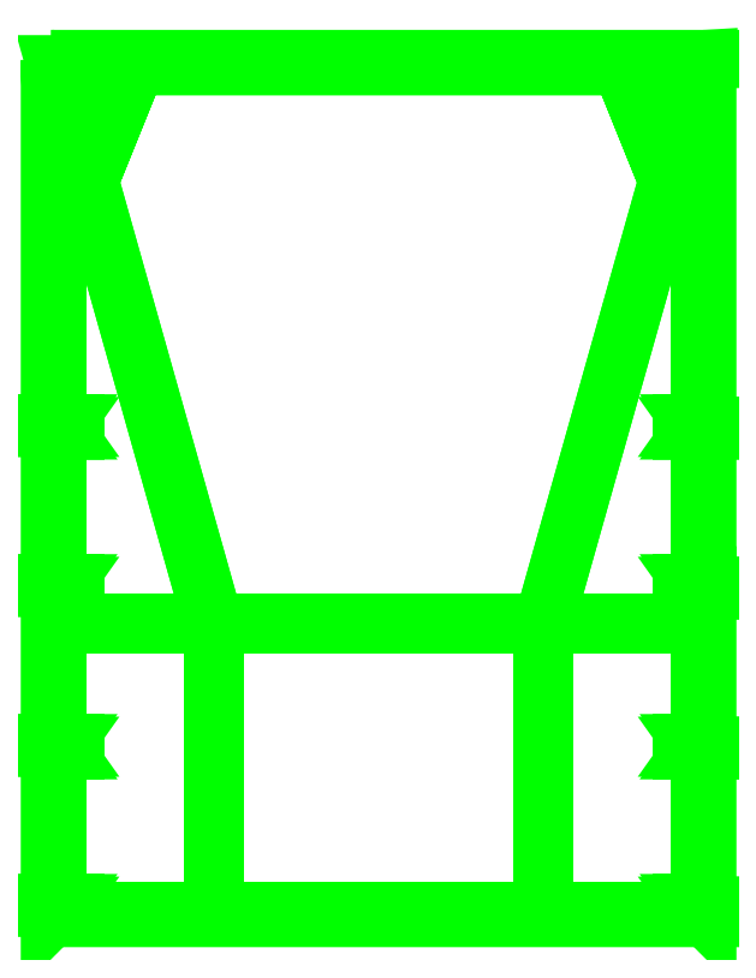
<metadata>
{"format":"dxf","ext":"dxf","renderer":"ezdxf+matplotlib","layout":"modelspace","background":"white","min_lineweight":24,"dpi":150}
</metadata>
<code>
0
SECTION
2
ENTITIES
0
3DFACE
8
INTERNALS
10
-1.25
20
-3.05
30
1.72
11
1.25
21
-3.05
31
1.72
12
1.23
22
-3.03
32
1.72
13
-1.23
23
-3.03
33
1.72
0
3DFACE
8
INTERNALS
10
0.63
20
-3.03
30
1.66
11
-0.63
21
-3.03
31
1.66
12
-1.23
22
-3.03
32
1.72
13
1.23
23
-3.03
33
1.72
0
3DFACE
8
INTERNALS
10
1.23
20
0.2
30
1.13
11
-1.23
21
0.2
31
1.13
12
-0.63
22
-1.93
32
1.13
13
0.63
23
-1.93
33
1.13
0
3DFACE
8
INTERNALS
10
1.23
20
0.2
30
2.22
11
-1.23
21
0.2
31
2.22
12
-1.23
22
0.2
32
1.13
13
1.23
23
0.2
33
1.13
0
3DFACE
8
INTERNALS
10
1.23
20
0.2
30
1.13
11
1.23
21
-1.93
31
1.13
12
1.23
22
-1.93
32
1.66
13
1.23
23
-1.75
33
1.72
0
3DFACE
8
INTERNALS
10
-1.23
20
-1.93
30
1.13
11
-1.23
21
0.2
31
1.13
12
-1.23
22
-1.75
32
1.72
13
-1.23
23
-1.93
33
1.66
0
3DFACE
8
INTERNALS
10
1.23
20
0.2
30
2.22
11
1.23
21
0.2
31
1.13
12
1.23
22
-1.75
32
1.72
13
1.23
23
-0.35
33
2.22
0
3DFACE
8
INTERNALS
10
-1.23
20
0.2
30
1.13
11
-1.23
21
0.2
31
2.22
12
-1.23
22
-0.35
32
2.22
13
-1.23
23
-1.75
33
1.72
0
3DFACE
8
INTERNALS
10
1.23
20
-1.75
30
1.72
11
1.23
21
-3.03
31
1.72
12
1.25
22
-3.05
32
1.72
13
1.25
23
-1.75
33
1.72
0
3DFACE
8
INTERNALS
10
-1.25
20
-1.75
30
2.24
11
-1.25
21
-1.75
31
1.72
12
-1.23
22
-1.75
32
1.72
13
-1.23
23
-1.75
33
2.24
0
3DFACE
8
INTERNALS
10
-1.25
20
-1.75
30
1.72
11
-1.25
21
-3.05
31
1.72
12
-1.23
22
-3.03
32
1.72
13
-1.23
23
-1.75
33
1.72
0
3DFACE
8
INTERNALS
10
-1.25
20
0.22
30
2.24
11
-1.25
21
-1.75
31
2.24
12
-1.23
22
-1.75
32
2.24
13
-1.23
23
-0.35
33
2.24
0
3DFACE
8
INTERNALS
10
-1.25
20
0.22
30
2.24
11
-1.23
21
-0.35
31
2.24
12
-1.15
22
-0.35
32
2.24
13
-0.9281
23
0.2
33
2.24
0
3DFACE
8
INTERNALS
10
-1.25
20
0.22
30
2.24
11
-0.9281
21
0.2
31
2.24
12
0.9281
22
0.2
32
2.24
13
1.25
23
0.22
33
2.24
0
3DFACE
8
INTERNALS
10
0.9281
20
0.2
30
2.24
11
1.15
21
-0.35
31
2.24
12
1.23
22
-0.35
32
2.24
13
1.25
23
0.22
33
2.24
0
3DFACE
8
INTERNALS
10
1.25
20
0.22
30
2.24
11
1.23
21
-0.35
31
2.24
12
1.23
22
-1.75
32
2.24
13
1.25
23
-1.75
33
2.24
0
3DFACE
8
INTERNALS
10
1.23
20
-1.75
30
2.24
11
1.23
21
-1.75
31
1.72
12
1.25
22
-1.75
32
1.72
13
1.25
23
-1.75
33
2.24
0
3DFACE
8
INTERNALS
10
1.23
20
-0.35
30
2.24
11
1.23
21
-0.35
31
2.22
12
1.23
22
-1.75
32
1.72
13
1.23
23
-1.75
33
2.24
0
3DFACE
8
INTERNALS
10
-1.23
20
-1.75
30
2.24
11
-1.23
21
-1.75
31
1.72
12
-1.23
22
-0.35
32
2.22
13
-1.23
23
-0.35
33
2.24
0
3DFACE
8
INTERNALS
10
-1.23
20
-0.35
30
2.24
11
-1.23
21
-0.35
31
2.22
12
-1.15
22
-0.35
32
2.22
13
-1.15
23
-0.35
33
2.24
0
3DFACE
8
INTERNALS
10
-1.15
20
-0.35
30
2.24
11
-1.15
21
-0.35
31
2.22
12
-0.9281
22
0.2
32
2.22
13
-0.9281
23
0.2
33
2.24
0
3DFACE
8
INTERNALS
10
-0.9281
20
0.2
30
2.24
11
-0.9281
21
0.2
31
2.22
12
0.9281
22
0.2
32
2.22
13
0.9281
23
0.2
33
2.24
0
3DFACE
8
INTERNALS
10
0.9281
20
0.2
30
2.24
11
0.9281
21
0.2
31
2.22
12
1.15
22
-0.35
32
2.22
13
1.15
23
-0.35
33
2.24
0
3DFACE
8
INTERNALS
10
1.15
20
-0.35
30
2.24
11
1.15
21
-0.35
31
2.22
12
1.23
22
-0.35
32
2.22
13
1.23
23
-0.35
33
2.24
0
3DFACE
8
INTERNALS
10
0.63
20
-1.93
30
1.66
11
0.63
21
-3.03
31
1.66
12
1.23
22
-3.03
32
1.66
13
1.23
23
-1.93
33
1.66
0
3DFACE
8
INTERNALS
10
0.63
20
-1.93
30
1.13
11
0.63
21
-3.03
31
1.13
12
0.63
22
-3.03
32
1.66
13
0.63
23
-1.93
33
1.66
0
3DFACE
8
INTERNALS
10
1.23
20
-1.93
30
1.13
11
0.63
21
-1.93
31
1.13
12
0.63
22
-1.93
32
1.66
13
1.23
23
-1.93
33
1.66
0
3DFACE
8
INTERNALS
10
-0.63
20
-1.93
30
1.13
11
-1.23
21
-1.93
31
1.13
12
-1.23
22
-1.93
32
1.66
13
-0.63
23
-1.93
33
1.66
0
3DFACE
8
INTERNALS
10
-0.63
20
-1.93
30
1.66
11
-1.23
21
-1.93
31
1.66
12
-1.23
22
-3.03
32
1.66
13
-0.63
23
-3.03
33
1.66
0
3DFACE
8
INTERNALS
10
-0.63
20
-1.93
30
1.13
11
-0.63
21
-1.93
31
1.66
12
-0.63
22
-3.03
32
1.66
13
-0.63
23
-3.03
33
1.13
0
3DFACE
8
INTERNALS
10
-0.63
20
-3.03
30
1.66
11
-1.23
21
-3.03
31
1.66
12
-1.23
22
-3.03
32
1.72
13
-1.23
23
-3.03
33
1.72
0
3DFACE
8
INTERNALS
10
0.63
20
-3.03
30
1.66
11
1.23
21
-3.03
31
1.72
12
1.23
22
-3.03
32
1.72
13
1.23
23
-3.03
33
1.66
0
3DFACE
8
INTERNALS
10
-0.63
20
-3.03
30
1.13
11
-0.63
21
-3.03
31
1.66
12
0.63
22
-3.03
32
1.66
13
0.63
23
-3.03
33
1.13
0
3DFACE
8
INTERNALS
10
-1.23
20
-1.93
30
1.66
11
-1.23
21
-1.75
31
1.72
12
-1.23
22
-3.03
32
1.72
13
-1.23
23
-3.03
33
1.66
0
3DFACE
8
INTERNALS
10
1.23
20
-1.93
30
1.66
11
1.23
21
-3.03
31
1.66
12
1.23
22
-3.03
32
1.72
13
1.23
23
-1.75
33
1.72
0
3DFACE
8
INTERNALS
10
1.23
20
0.2
30
1.13
11
1.23
21
0.2
31
1.13
12
0.63
22
-1.93
32
1.13
13
1.23
23
-1.93
33
1.13
0
3DFACE
8
INTERNALS
10
-1.23
20
0.2
30
1.13
11
-1.23
21
0.2
31
1.13
12
-1.23
22
-1.93
32
1.13
13
-0.63
23
-1.93
33
1.13
0
3DFACE
8
INTERNALS
10
0.63
20
-1.93
30
1.13
11
-0.63
21
-1.93
31
1.13
12
-0.63
22
-3.03
32
1.13
13
0.63
23
-3.03
33
1.13
0
3DFACE
8
INTERNALS
10
-1.23
20
-3.01
30
2.92
11
-1.24
21
-3
31
2.92
12
-1.217
22
-3
32
2.977
13
-1.209
23
-3.01
33
2.969
0
3DFACE
8
INTERNALS
10
-1.24
20
-3
30
2.92
11
-1.25
21
-3.01
31
2.92
12
-1.224
22
-3.01
32
2.984
13
-1.217
23
-3
33
2.977
0
3DFACE
8
INTERNALS
10
-1.25
20
-3.01
30
2.92
11
-1.24
21
-3.02
31
2.92
12
-1.217
22
-3.02
32
2.977
13
-1.224
23
-3.01
33
2.984
0
3DFACE
8
INTERNALS
10
-1.24
20
-3.02
30
2.92
11
-1.23
21
-3.01
31
2.92
12
-1.209
22
-3.01
32
2.969
13
-1.217
23
-3.02
33
2.977
0
3DFACE
8
INTERNALS
10
-1.209
20
-3.01
30
2.969
11
-1.217
21
-3
31
2.977
12
-1.16
22
-3
32
3
13
-1.16
23
-3.01
33
2.99
0
3DFACE
8
INTERNALS
10
-1.217
20
-3
30
2.977
11
-1.224
21
-3.01
31
2.984
12
-1.16
22
-3.01
32
3.01
13
-1.16
23
-3
33
3
0
3DFACE
8
INTERNALS
10
-1.224
20
-3.01
30
2.984
11
-1.217
21
-3.02
31
2.977
12
-1.16
22
-3.02
32
3
13
-1.16
23
-3.01
33
3.01
0
3DFACE
8
INTERNALS
10
-1.217
20
-3.02
30
2.977
11
-1.209
21
-3.01
31
2.969
12
-1.16
22
-3.01
32
2.99
13
-1.16
23
-3.02
33
3
0
3DFACE
8
INTERNALS
10
-1.23
20
-3.01
30
1.72
11
-1.24
21
-3
31
1.72
12
-1.24
22
-3
32
2.92
13
-1.23
23
-3.01
33
2.92
0
3DFACE
8
INTERNALS
10
-1.24
20
-3
30
1.72
11
-1.25
21
-3.01
31
1.72
12
-1.25
22
-3.01
32
2.92
13
-1.24
23
-3
33
2.92
0
3DFACE
8
INTERNALS
10
-1.25
20
-3.01
30
1.72
11
-1.24
21
-3.02
31
1.72
12
-1.24
22
-3.02
32
2.92
13
-1.25
23
-3.01
33
2.92
0
3DFACE
8
INTERNALS
10
-1.24
20
-3.02
30
1.72
11
-1.23
21
-3.01
31
1.72
12
-1.23
22
-3.01
32
2.92
13
-1.24
23
-3.02
33
2.92
0
3DFACE
8
INTERNALS
10
-1.16
20
-3
30
3
11
-1.16
21
-3.01
31
3.01
12
-1.16
22
-3.02
32
3
13
-1.16
23
-3.01
33
2.99
0
3DFACE
8
INTERNALS
10
1.24
20
-3
30
1.72
11
1.23
21
-3.01
31
1.72
12
1.23
22
-3.01
32
2.92
13
1.24
23
-3
33
2.92
0
3DFACE
8
INTERNALS
10
1.25
20
-3.01
30
1.72
11
1.24
21
-3
31
1.72
12
1.24
22
-3
32
2.92
13
1.25
23
-3.01
33
2.92
0
3DFACE
8
INTERNALS
10
1.24
20
-3.02
30
1.72
11
1.25
21
-3.01
31
1.72
12
1.25
22
-3.01
32
2.92
13
1.24
23
-3.02
33
2.92
0
3DFACE
8
INTERNALS
10
1.23
20
-3.01
30
1.72
11
1.24
21
-3.02
31
1.72
12
1.24
22
-3.02
32
2.92
13
1.23
23
-3.01
33
2.92
0
3DFACE
8
INTERNALS
10
1.16
20
-3.02
30
3
11
1.16
21
-3.01
31
3.01
12
1.16
22
-3
32
3
13
1.16
23
-3.01
33
2.99
0
3DFACE
8
INTERNALS
10
1.23
20
-3.01
30
2.92
11
1.24
21
-3.02
31
2.92
12
1.217
22
-3.02
32
2.977
13
1.209
23
-3.01
33
2.969
0
3DFACE
8
INTERNALS
10
1.24
20
-3.02
30
2.92
11
1.25
21
-3.01
31
2.92
12
1.224
22
-3.01
32
2.984
13
1.217
23
-3.02
33
2.977
0
3DFACE
8
INTERNALS
10
1.25
20
-3.01
30
2.92
11
1.24
21
-3
31
2.92
12
1.217
22
-3
32
2.977
13
1.224
23
-3.01
33
2.984
0
3DFACE
8
INTERNALS
10
1.24
20
-3
30
2.92
11
1.23
21
-3.01
31
2.92
12
1.209
22
-3.01
32
2.969
13
1.217
23
-3
33
2.977
0
3DFACE
8
INTERNALS
10
1.209
20
-3.01
30
2.969
11
1.217
21
-3.02
31
2.977
12
1.16
22
-3.02
32
3
13
1.16
23
-3.01
33
2.99
0
3DFACE
8
INTERNALS
10
1.217
20
-3.02
30
2.977
11
1.224
21
-3.01
31
2.984
12
1.16
22
-3.01
32
3.01
13
1.16
23
-3.02
33
3
0
3DFACE
8
INTERNALS
10
1.224
20
-3.01
30
2.984
11
1.217
21
-3
31
2.977
12
1.16
22
-3
32
3
13
1.16
23
-3.01
33
3.01
0
3DFACE
8
INTERNALS
10
1.217
20
-3
30
2.977
11
1.209
21
-3.01
31
2.969
12
1.16
22
-3.01
32
2.99
13
1.16
23
-3
33
3
0
3DFACE
8
INTERNALS
10
1.23
20
-1.79
30
1.72
11
1.24
21
-1.8
31
1.72
12
1.24
22
-1.8
32
2.92
13
1.23
23
-1.79
33
2.92
0
3DFACE
8
INTERNALS
10
1.24
20
-1.8
30
1.72
11
1.25
21
-1.79
31
1.72
12
1.25
22
-1.79
32
2.92
13
1.24
23
-1.8
33
2.92
0
3DFACE
8
INTERNALS
10
1.25
20
-1.79
30
1.72
11
1.24
21
-1.78
31
1.72
12
1.24
22
-1.78
32
2.92
13
1.25
23
-1.79
33
2.92
0
3DFACE
8
INTERNALS
10
1.24
20
-1.78
30
1.72
11
1.23
21
-1.79
31
1.72
12
1.23
22
-1.79
32
2.92
13
1.24
23
-1.78
33
2.92
0
3DFACE
8
INTERNALS
10
-1.24
20
-1.8
30
1.72
11
-1.23
21
-1.79
31
1.72
12
-1.23
22
-1.79
32
2.92
13
-1.24
23
-1.8
33
2.92
0
3DFACE
8
INTERNALS
10
-1.25
20
-1.79
30
1.72
11
-1.24
21
-1.8
31
1.72
12
-1.24
22
-1.8
32
2.92
13
-1.25
23
-1.79
33
2.92
0
3DFACE
8
INTERNALS
10
-1.24
20
-1.78
30
1.72
11
-1.25
21
-1.79
31
1.72
12
-1.25
22
-1.79
32
2.92
13
-1.24
23
-1.78
33
2.92
0
3DFACE
8
INTERNALS
10
-1.23
20
-1.79
30
1.72
11
-1.24
21
-1.78
31
1.72
12
-1.24
22
-1.78
32
2.92
13
-1.23
23
-1.79
33
2.92
0
3DFACE
8
INTERNALS
10
-1.16
20
-1.78
30
3
11
-1.16
21
-1.79
31
3.01
12
-1.16
22
-1.8
32
3
13
-1.16
23
-1.79
33
2.99
0
3DFACE
8
INTERNALS
10
-1.23
20
-1.79
30
2.92
11
-1.24
21
-1.78
31
2.92
12
-1.217
22
-1.78
32
2.977
13
-1.209
23
-1.79
33
2.969
0
3DFACE
8
INTERNALS
10
-1.24
20
-1.78
30
2.92
11
-1.25
21
-1.79
31
2.92
12
-1.224
22
-1.79
32
2.984
13
-1.217
23
-1.78
33
2.977
0
3DFACE
8
INTERNALS
10
-1.25
20
-1.79
30
2.92
11
-1.24
21
-1.8
31
2.92
12
-1.217
22
-1.8
32
2.977
13
-1.224
23
-1.79
33
2.984
0
3DFACE
8
INTERNALS
10
-1.24
20
-1.8
30
2.92
11
-1.23
21
-1.79
31
2.92
12
-1.209
22
-1.79
32
2.969
13
-1.217
23
-1.8
33
2.977
0
3DFACE
8
INTERNALS
10
-1.209
20
-1.79
30
2.969
11
-1.217
21
-1.78
31
2.977
12
-1.16
22
-1.78
32
3
13
-1.16
23
-1.79
33
2.99
0
3DFACE
8
INTERNALS
10
-1.217
20
-1.78
30
2.977
11
-1.224
21
-1.79
31
2.984
12
-1.16
22
-1.79
32
3.01
13
-1.16
23
-1.78
33
3
0
3DFACE
8
INTERNALS
10
-1.224
20
-1.79
30
2.984
11
-1.217
21
-1.8
31
2.977
12
-1.16
22
-1.8
32
3
13
-1.16
23
-1.79
33
3.01
0
3DFACE
8
INTERNALS
10
-1.217
20
-1.8
30
2.977
11
-1.209
21
-1.79
31
2.969
12
-1.16
22
-1.79
32
2.99
13
-1.16
23
-1.8
33
3
0
3DFACE
8
INTERNALS
10
1.217
20
-1.78
30
2.977
11
1.209
21
-1.79
31
2.969
12
1.16
22
-1.79
32
2.99
13
1.16
23
-1.78
33
3
0
3DFACE
8
INTERNALS
10
1.224
20
-1.79
30
2.984
11
1.217
21
-1.78
31
2.977
12
1.16
22
-1.78
32
3
13
1.16
23
-1.79
33
3.01
0
3DFACE
8
INTERNALS
10
1.217
20
-1.8
30
2.977
11
1.224
21
-1.79
31
2.984
12
1.16
22
-1.79
32
3.01
13
1.16
23
-1.8
33
3
0
3DFACE
8
INTERNALS
10
1.209
20
-1.79
30
2.969
11
1.217
21
-1.8
31
2.977
12
1.16
22
-1.8
32
3
13
1.16
23
-1.79
33
2.99
0
3DFACE
8
INTERNALS
10
1.24
20
-1.78
30
2.92
11
1.23
21
-1.79
31
2.92
12
1.209
22
-1.79
32
2.969
13
1.217
23
-1.78
33
2.977
0
3DFACE
8
INTERNALS
10
1.25
20
-1.79
30
2.92
11
1.24
21
-1.78
31
2.92
12
1.217
22
-1.78
32
2.977
13
1.224
23
-1.79
33
2.984
0
3DFACE
8
INTERNALS
10
1.24
20
-1.8
30
2.92
11
1.25
21
-1.79
31
2.92
12
1.224
22
-1.79
32
2.984
13
1.217
23
-1.8
33
2.977
0
3DFACE
8
INTERNALS
10
1.23
20
-1.79
30
2.92
11
1.24
21
-1.8
31
2.92
12
1.217
22
-1.8
32
2.977
13
1.209
23
-1.79
33
2.969
0
3DFACE
8
INTERNALS
10
1.16
20
-1.8
30
3
11
1.16
21
-1.79
31
3.01
12
1.16
22
-1.78
32
3
13
1.16
23
-1.79
33
2.99
0
3DFACE
8
INTERNALS
10
1.23
20
-2.4
30
1.72
11
1.24
21
-2.41
31
1.72
12
1.24
22
-2.41
32
2.92
13
1.23
23
-2.4
33
2.92
0
3DFACE
8
INTERNALS
10
1.24
20
-2.41
30
1.72
11
1.25
21
-2.4
31
1.72
12
1.25
22
-2.4
32
2.92
13
1.24
23
-2.41
33
2.92
0
3DFACE
8
INTERNALS
10
1.25
20
-2.4
30
1.72
11
1.24
21
-2.39
31
1.72
12
1.24
22
-2.39
32
2.92
13
1.25
23
-2.4
33
2.92
0
3DFACE
8
INTERNALS
10
1.24
20
-2.39
30
1.72
11
1.23
21
-2.4
31
1.72
12
1.23
22
-2.4
32
2.92
13
1.24
23
-2.39
33
2.92
0
3DFACE
8
INTERNALS
10
-1.24
20
-2.41
30
1.72
11
-1.23
21
-2.4
31
1.72
12
-1.23
22
-2.4
32
2.92
13
-1.24
23
-2.41
33
2.92
0
3DFACE
8
INTERNALS
10
-1.25
20
-2.4
30
1.72
11
-1.24
21
-2.41
31
1.72
12
-1.24
22
-2.41
32
2.92
13
-1.25
23
-2.4
33
2.92
0
3DFACE
8
INTERNALS
10
-1.24
20
-2.39
30
1.72
11
-1.25
21
-2.4
31
1.72
12
-1.25
22
-2.4
32
2.92
13
-1.24
23
-2.39
33
2.92
0
3DFACE
8
INTERNALS
10
-1.23
20
-2.4
30
1.72
11
-1.24
21
-2.39
31
1.72
12
-1.24
22
-2.39
32
2.92
13
-1.23
23
-2.4
33
2.92
0
3DFACE
8
INTERNALS
10
-1.16
20
-2.39
30
3
11
-1.16
21
-2.4
31
3.01
12
-1.16
22
-2.41
32
3
13
-1.16
23
-2.4
33
2.99
0
3DFACE
8
INTERNALS
10
-1.23
20
-2.4
30
2.92
11
-1.24
21
-2.39
31
2.92
12
-1.217
22
-2.39
32
2.977
13
-1.209
23
-2.4
33
2.969
0
3DFACE
8
INTERNALS
10
-1.24
20
-2.39
30
2.92
11
-1.25
21
-2.4
31
2.92
12
-1.224
22
-2.4
32
2.984
13
-1.217
23
-2.39
33
2.977
0
3DFACE
8
INTERNALS
10
-1.25
20
-2.4
30
2.92
11
-1.24
21
-2.41
31
2.92
12
-1.217
22
-2.41
32
2.977
13
-1.224
23
-2.4
33
2.984
0
3DFACE
8
INTERNALS
10
-1.24
20
-2.41
30
2.92
11
-1.23
21
-2.4
31
2.92
12
-1.209
22
-2.4
32
2.969
13
-1.217
23
-2.41
33
2.977
0
3DFACE
8
INTERNALS
10
-1.209
20
-2.4
30
2.969
11
-1.217
21
-2.39
31
2.977
12
-1.16
22
-2.39
32
3
13
-1.16
23
-2.4
33
2.99
0
3DFACE
8
INTERNALS
10
-1.217
20
-2.39
30
2.977
11
-1.224
21
-2.4
31
2.984
12
-1.16
22
-2.4
32
3.01
13
-1.16
23
-2.39
33
3
0
3DFACE
8
INTERNALS
10
-1.224
20
-2.4
30
2.984
11
-1.217
21
-2.41
31
2.977
12
-1.16
22
-2.41
32
3
13
-1.16
23
-2.4
33
3.01
0
3DFACE
8
INTERNALS
10
-1.217
20
-2.41
30
2.977
11
-1.209
21
-2.4
31
2.969
12
-1.16
22
-2.4
32
2.99
13
-1.16
23
-2.41
33
3
0
3DFACE
8
INTERNALS
10
1.217
20
-2.39
30
2.977
11
1.209
21
-2.4
31
2.969
12
1.16
22
-2.4
32
2.99
13
1.16
23
-2.39
33
3
0
3DFACE
8
INTERNALS
10
1.224
20
-2.4
30
2.984
11
1.217
21
-2.39
31
2.977
12
1.16
22
-2.39
32
3
13
1.16
23
-2.4
33
3.01
0
3DFACE
8
INTERNALS
10
1.217
20
-2.41
30
2.977
11
1.224
21
-2.4
31
2.984
12
1.16
22
-2.4
32
3.01
13
1.16
23
-2.41
33
3
0
3DFACE
8
INTERNALS
10
1.209
20
-2.4
30
2.969
11
1.217
21
-2.41
31
2.977
12
1.16
22
-2.41
32
3
13
1.16
23
-2.4
33
2.99
0
3DFACE
8
INTERNALS
10
1.24
20
-2.39
30
2.92
11
1.23
21
-2.4
31
2.92
12
1.209
22
-2.4
32
2.969
13
1.217
23
-2.39
33
2.977
0
3DFACE
8
INTERNALS
10
1.25
20
-2.4
30
2.92
11
1.24
21
-2.39
31
2.92
12
1.217
22
-2.39
32
2.977
13
1.224
23
-2.4
33
2.984
0
3DFACE
8
INTERNALS
10
1.24
20
-2.41
30
2.92
11
1.25
21
-2.4
31
2.92
12
1.224
22
-2.4
32
2.984
13
1.217
23
-2.41
33
2.977
0
3DFACE
8
INTERNALS
10
1.23
20
-2.4
30
2.92
11
1.24
21
-2.41
31
2.92
12
1.217
22
-2.41
32
2.977
13
1.209
23
-2.4
33
2.969
0
3DFACE
8
INTERNALS
10
1.16
20
-2.41
30
3
11
1.16
21
-2.4
31
3.01
12
1.16
22
-2.39
32
3
13
1.16
23
-2.4
33
2.99
0
3DFACE
8
INTERNALS
10
-1.23
20
-1.18
30
2.24
11
-1.24
21
-1.17
31
2.24
12
-1.24
22
-1.17
32
2.92
13
-1.23
23
-1.18
33
2.92
0
3DFACE
8
INTERNALS
10
-1.24
20
-1.17
30
2.24
11
-1.25
21
-1.18
31
2.24
12
-1.25
22
-1.18
32
2.92
13
-1.24
23
-1.17
33
2.92
0
3DFACE
8
INTERNALS
10
-1.25
20
-1.18
30
2.24
11
-1.24
21
-1.19
31
2.24
12
-1.24
22
-1.19
32
2.92
13
-1.25
23
-1.18
33
2.92
0
3DFACE
8
INTERNALS
10
-1.24
20
-1.19
30
2.24
11
-1.23
21
-1.18
31
2.24
12
-1.23
22
-1.18
32
2.92
13
-1.24
23
-1.19
33
2.92
0
3DFACE
8
INTERNALS
10
1.24
20
-1.17
30
2.24
11
1.23
21
-1.18
31
2.24
12
1.23
22
-1.18
32
2.92
13
1.24
23
-1.17
33
2.92
0
3DFACE
8
INTERNALS
10
1.25
20
-1.18
30
2.24
11
1.24
21
-1.17
31
2.24
12
1.24
22
-1.17
32
2.92
13
1.25
23
-1.18
33
2.92
0
3DFACE
8
INTERNALS
10
1.24
20
-1.19
30
2.24
11
1.25
21
-1.18
31
2.24
12
1.25
22
-1.18
32
2.92
13
1.24
23
-1.19
33
2.92
0
3DFACE
8
INTERNALS
10
1.23
20
-1.18
30
2.24
11
1.24
21
-1.19
31
2.24
12
1.24
22
-1.19
32
2.92
13
1.23
23
-1.18
33
2.92
0
3DFACE
8
INTERNALS
10
-1.217
20
-1.19
30
2.977
11
-1.209
21
-1.18
31
2.969
12
-1.16
22
-1.18
32
2.99
13
-1.16
23
-1.19
33
3
0
3DFACE
8
INTERNALS
10
-1.224
20
-1.18
30
2.984
11
-1.217
21
-1.19
31
2.977
12
-1.16
22
-1.19
32
3
13
-1.16
23
-1.18
33
3.01
0
3DFACE
8
INTERNALS
10
-1.217
20
-1.17
30
2.977
11
-1.224
21
-1.18
31
2.984
12
-1.16
22
-1.18
32
3.01
13
-1.16
23
-1.17
33
3
0
3DFACE
8
INTERNALS
10
-1.209
20
-1.18
30
2.969
11
-1.217
21
-1.17
31
2.977
12
-1.16
22
-1.17
32
3
13
-1.16
23
-1.18
33
2.99
0
3DFACE
8
INTERNALS
10
-1.24
20
-1.19
30
2.92
11
-1.23
21
-1.18
31
2.92
12
-1.209
22
-1.18
32
2.969
13
-1.217
23
-1.19
33
2.977
0
3DFACE
8
INTERNALS
10
-1.25
20
-1.18
30
2.92
11
-1.24
21
-1.19
31
2.92
12
-1.217
22
-1.19
32
2.977
13
-1.224
23
-1.18
33
2.984
0
3DFACE
8
INTERNALS
10
-1.24
20
-1.17
30
2.92
11
-1.25
21
-1.18
31
2.92
12
-1.224
22
-1.18
32
2.984
13
-1.217
23
-1.17
33
2.977
0
3DFACE
8
INTERNALS
10
-1.23
20
-1.18
30
2.92
11
-1.24
21
-1.17
31
2.92
12
-1.217
22
-1.17
32
2.977
13
-1.209
23
-1.18
33
2.969
0
3DFACE
8
INTERNALS
10
-1.16
20
-1.17
30
3
11
-1.16
21
-1.18
31
3.01
12
-1.16
22
-1.19
32
3
13
-1.16
23
-1.18
33
2.99
0
3DFACE
8
INTERNALS
10
1.16
20
-1.19
30
3
11
1.16
21
-1.18
31
3.01
12
1.16
22
-1.17
32
3
13
1.16
23
-1.18
33
2.99
0
3DFACE
8
INTERNALS
10
1.23
20
-1.18
30
2.92
11
1.24
21
-1.19
31
2.92
12
1.217
22
-1.19
32
2.977
13
1.209
23
-1.18
33
2.969
0
3DFACE
8
INTERNALS
10
1.24
20
-1.19
30
2.92
11
1.25
21
-1.18
31
2.92
12
1.224
22
-1.18
32
2.984
13
1.217
23
-1.19
33
2.977
0
3DFACE
8
INTERNALS
10
1.25
20
-1.18
30
2.92
11
1.24
21
-1.17
31
2.92
12
1.217
22
-1.17
32
2.977
13
1.224
23
-1.18
33
2.984
0
3DFACE
8
INTERNALS
10
1.24
20
-1.17
30
2.92
11
1.23
21
-1.18
31
2.92
12
1.209
22
-1.18
32
2.969
13
1.217
23
-1.17
33
2.977
0
3DFACE
8
INTERNALS
10
1.209
20
-1.18
30
2.969
11
1.217
21
-1.19
31
2.977
12
1.16
22
-1.19
32
3
13
1.16
23
-1.18
33
2.99
0
3DFACE
8
INTERNALS
10
1.217
20
-1.19
30
2.977
11
1.224
21
-1.18
31
2.984
12
1.16
22
-1.18
32
3.01
13
1.16
23
-1.19
33
3
0
3DFACE
8
INTERNALS
10
1.224
20
-1.18
30
2.984
11
1.217
21
-1.17
31
2.977
12
1.16
22
-1.17
32
3
13
1.16
23
-1.18
33
3.01
0
3DFACE
8
INTERNALS
10
1.217
20
-1.17
30
2.977
11
1.209
21
-1.18
31
2.969
12
1.16
22
-1.18
32
2.99
13
1.16
23
-1.17
33
3
0
VIEWPORT
8
0
10
144.7
20
101.2
30
0
40
391.1
41
222.2
68
     2
69
     1
0
VIEWPORT
8
0
10
139.2
20
100.8
30
0
40
222.8
41
161.3
68
     1
69
     2
0
ENDSEC
0
EOF

</code>
